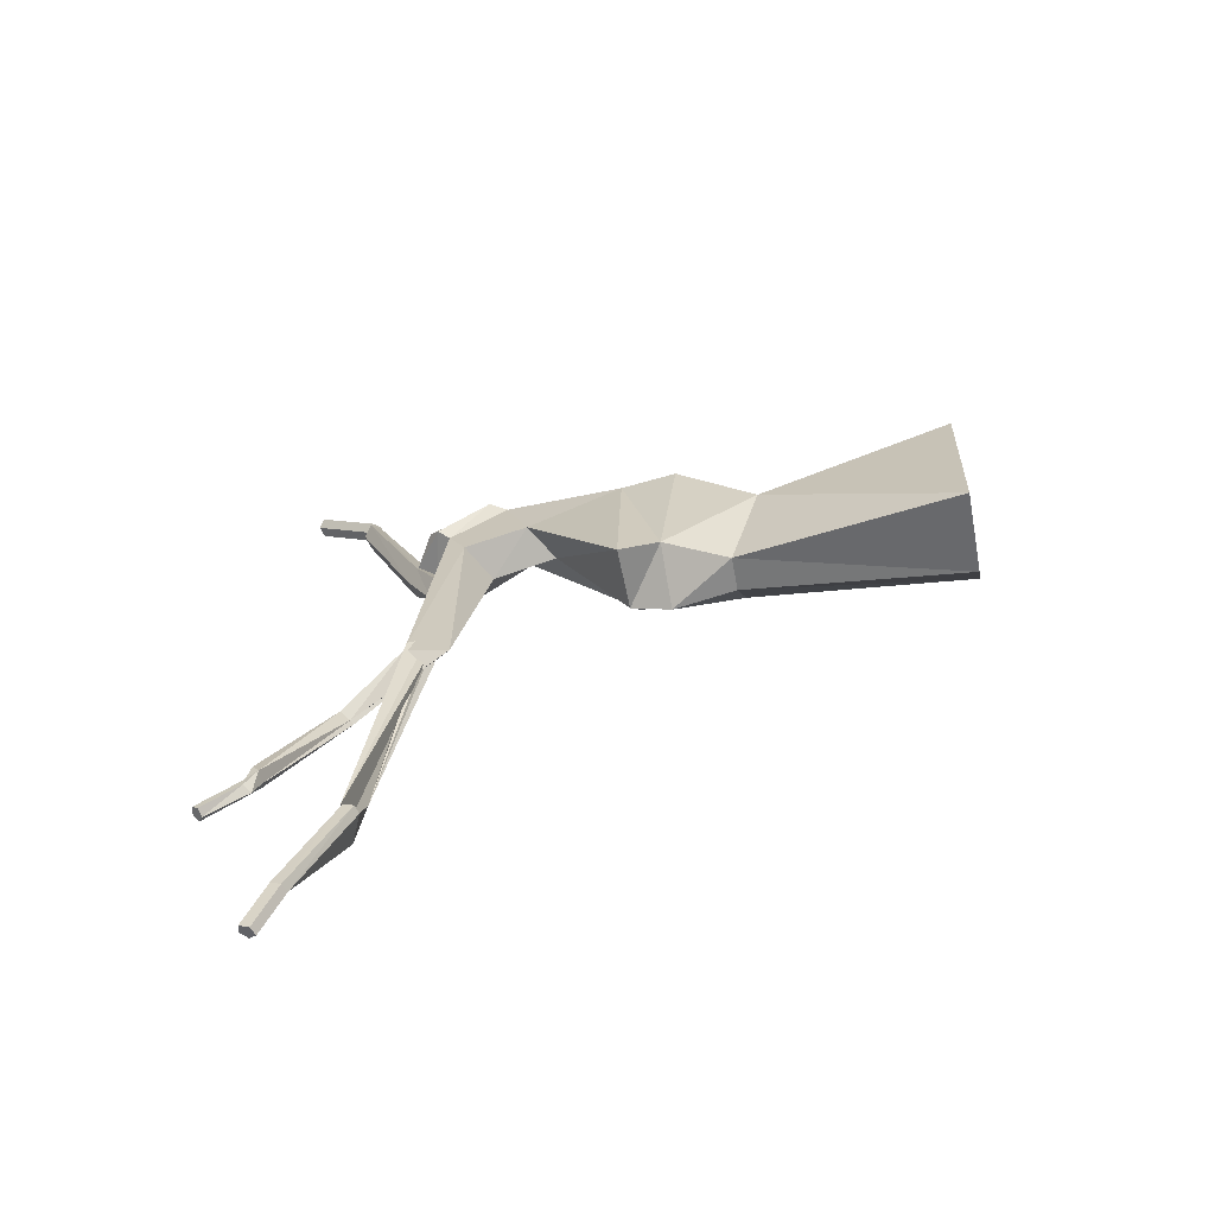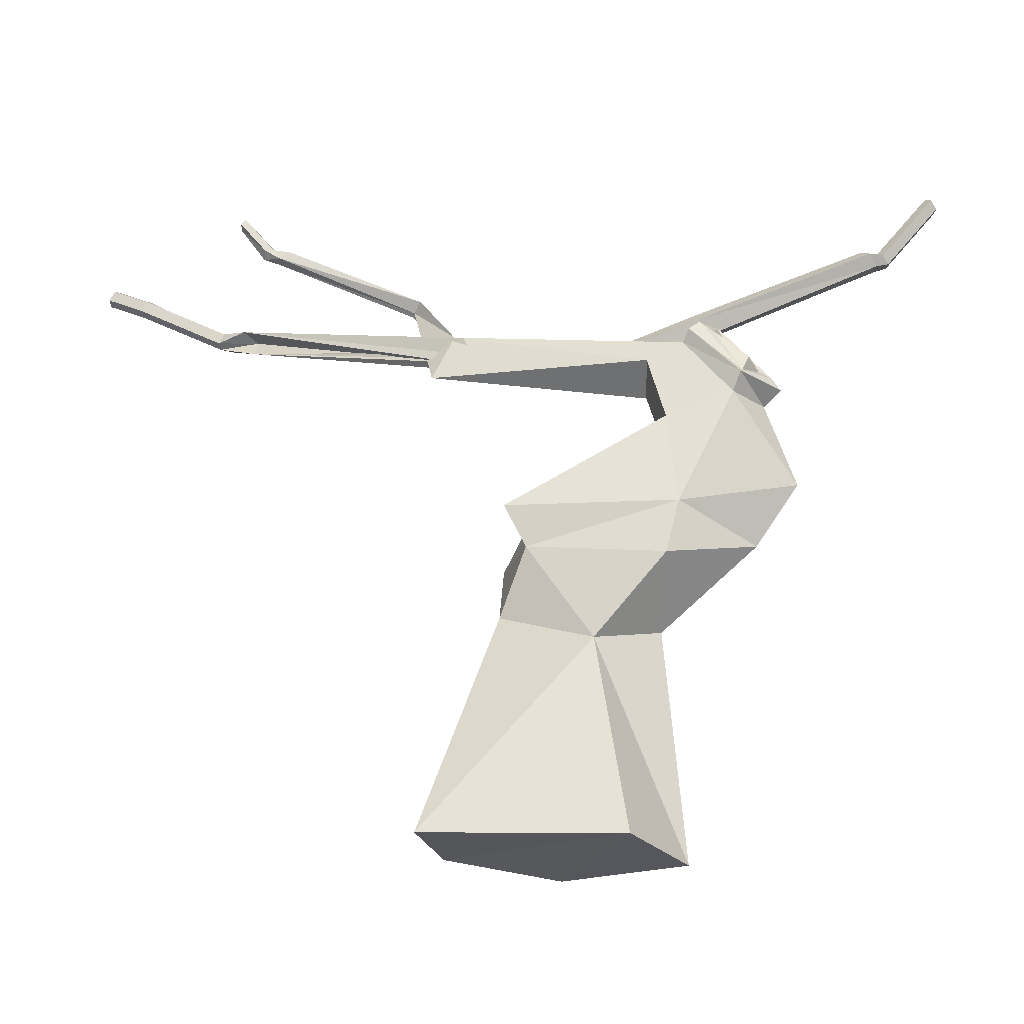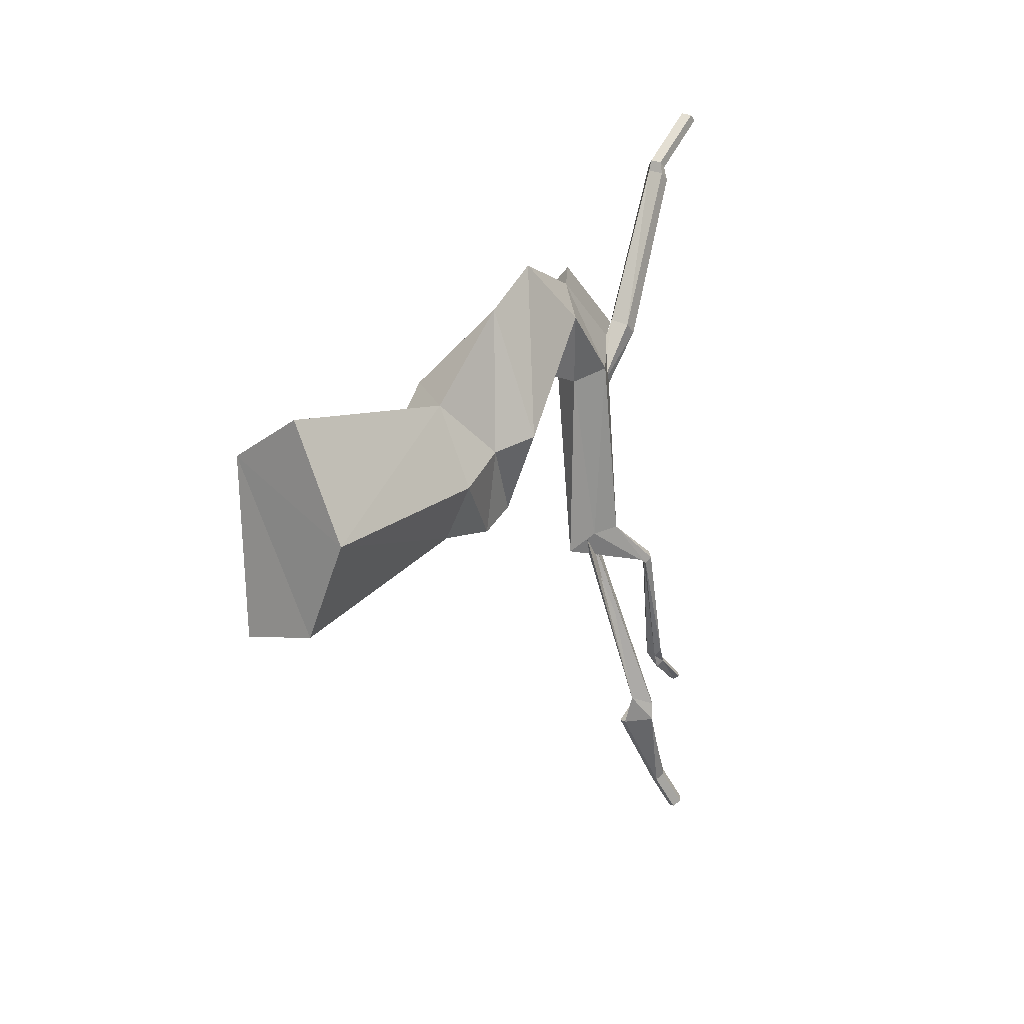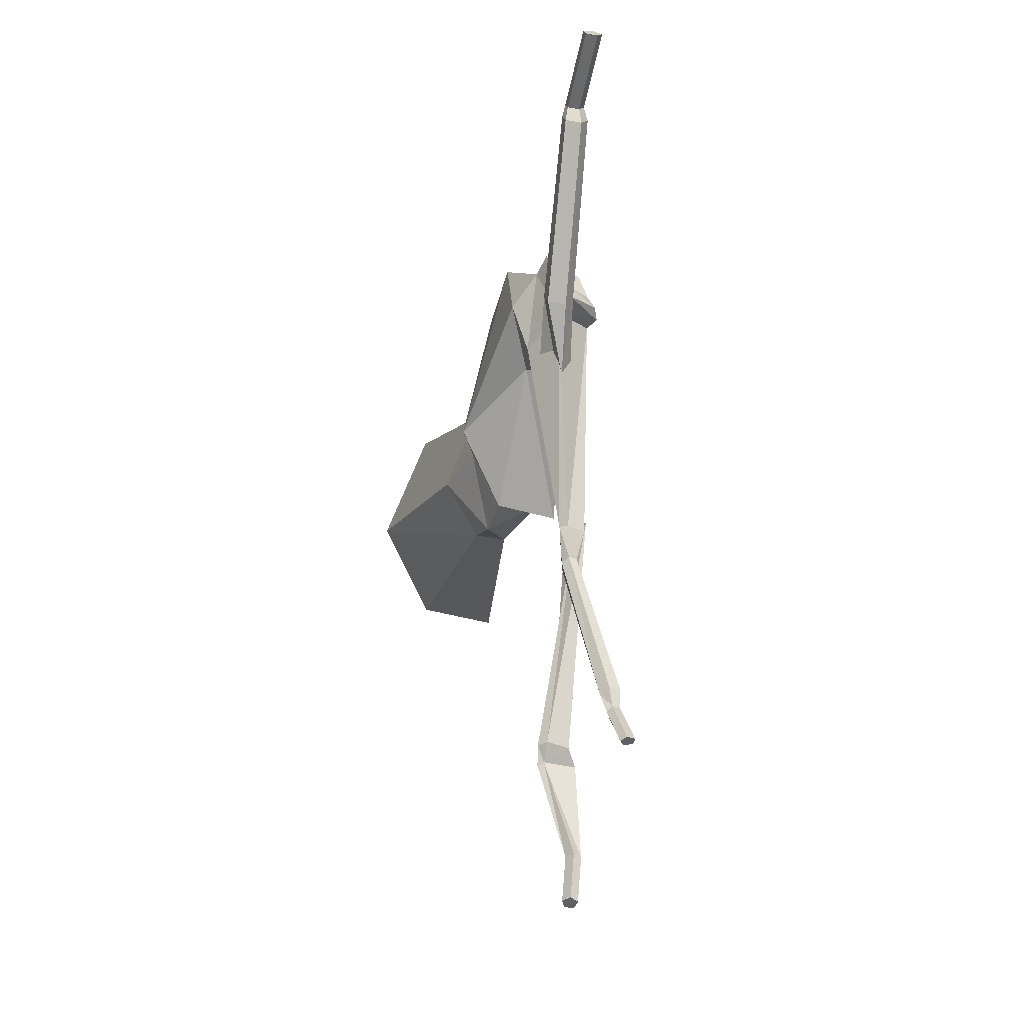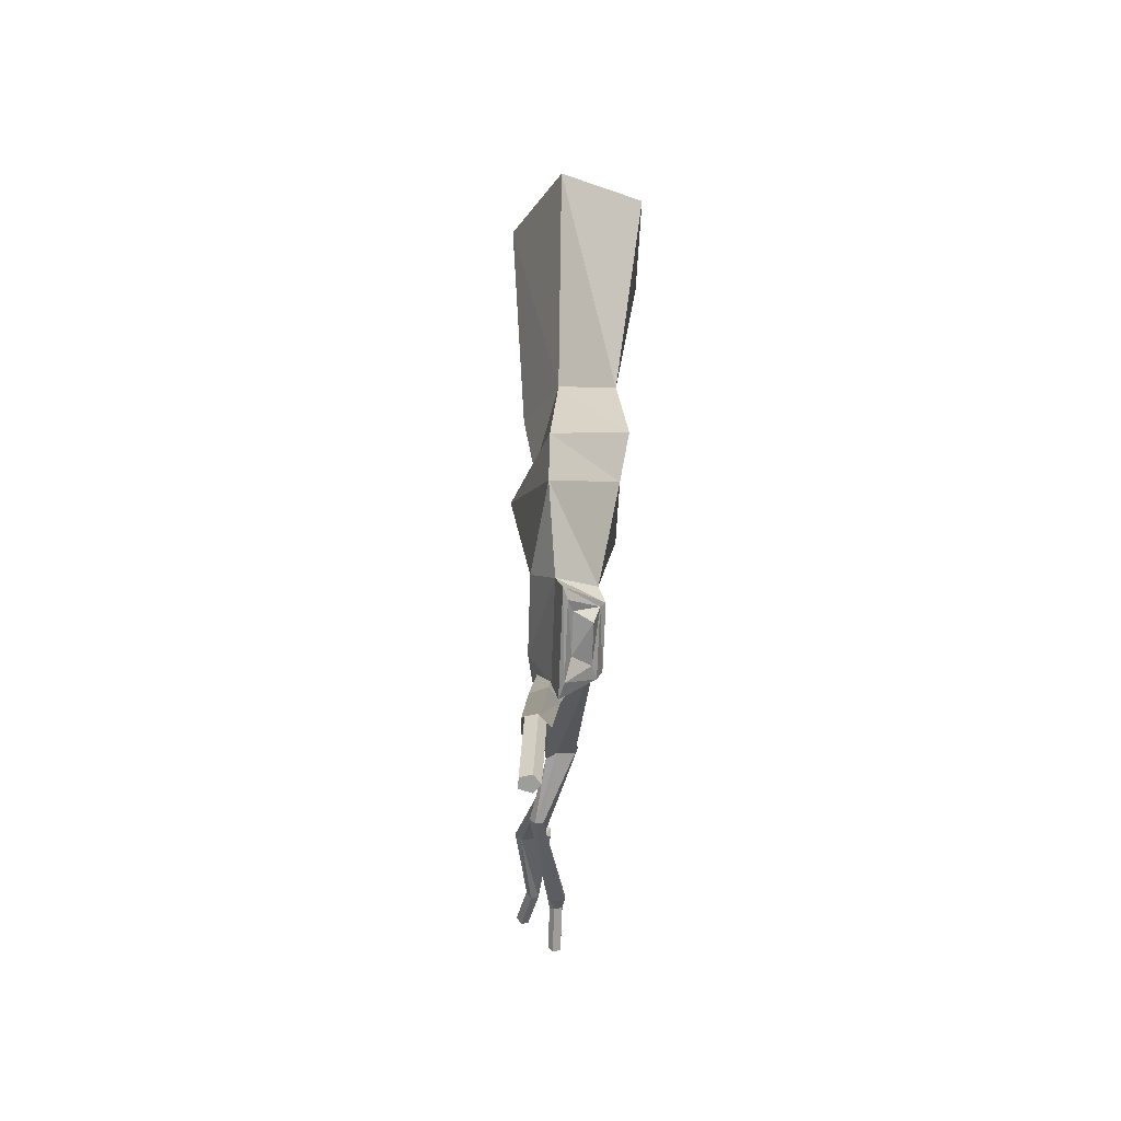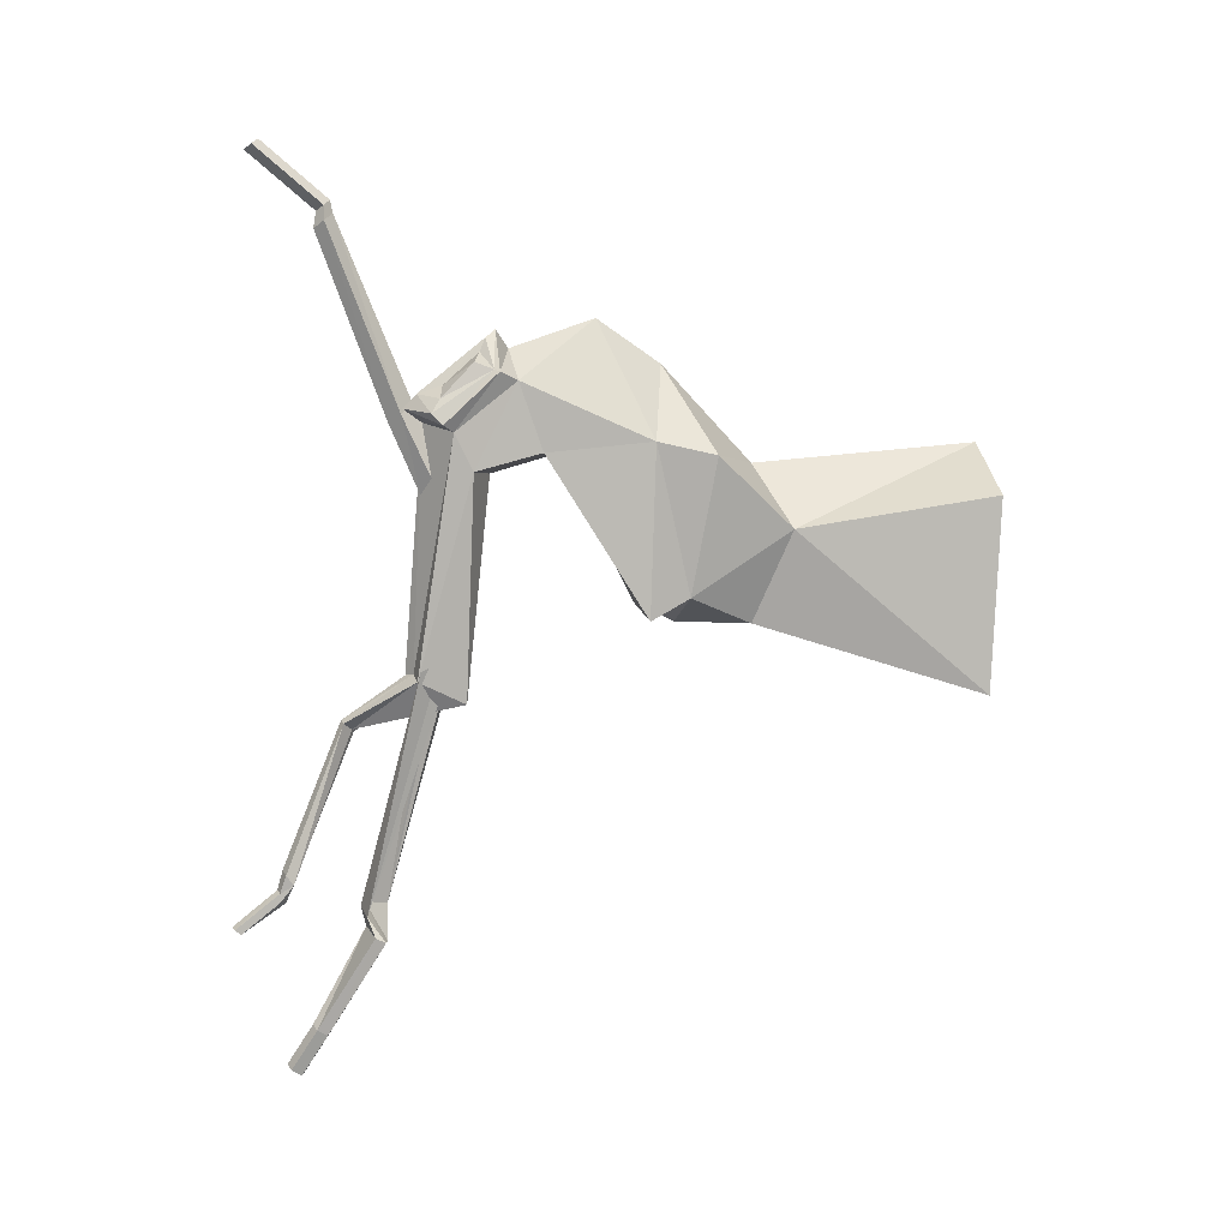
<metadata>
{"format":"obj","ext":"obj","renderer":"f3d","projection":"perspective","resolution":1024,"background":"white","views":[{"elev":-67.0,"azim":103.1,"up":"+Y"},{"elev":-28.0,"azim":97.3,"up":"+Z"},{"elev":12.8,"azim":-141.9,"up":"+Y"},{"elev":-11.0,"azim":-15.9,"up":"+Y"},{"elev":71.6,"azim":2.7,"up":"+Y"},{"elev":7.0,"azim":78.2,"up":"+Y"}]}
</metadata>
<code>
o Cone.008
v -0.07102 0.03125 0.3444
v -0.04358 0.1522 0.4593
v -0.02921 0.2174 0.3871
v -0.01908 0.1889 0.4732
v 0.03845 0.1023 0.3426
v 0.02151 0.1596 0.4704
v 0.03845 -0.06759 0.348
v 0.02222 0.09203 0.4468
v -0.02921 -0.05617 0.3502
v -0.01738 0.08971 0.425
v -0.04362 0.08582 0.52
v -0.01924 0.1194 0.5558
v 0.02138 0.1119 0.5312
v 0.02167 0.07477 0.513
v -0.01827 0.0708 0.4918
v -0.02474 -0.121 0.5738
v -0.01322 -0.1187 0.567
v 0.005417 -0.1237 0.5657
v 0.005417 -0.1466 0.5186
v -0.01322 -0.1263 0.5434
v -0.02474 -0.121 0.5738
v -0.01322 -0.1187 0.567
v 0.005417 -0.1237 0.5657
v 0.005417 -0.1466 0.5186
v -0.01322 -0.1263 0.5434
v -0.03982 -0.1695 0.6297
v -0.03361 -0.1638 0.6345
v -0.02499 -0.166 0.633
v -0.03287 -0.1731 0.6242
v -0.03716 -0.1753 0.6219
v -0.01896 -0.3096 0.6872
v -0.01144 -0.3023 0.6938
v 0.00074 -0.3046 0.6913
v 0.00074 -0.3148 0.6842
v -0.01144 -0.3183 0.6847
v -0.01595 -0.327 0.6979
v -0.0105 -0.321 0.699
v -0.001696 -0.3226 0.697
v -0.001696 -0.3314 0.6969
v -0.0105 -0.3341 0.6913
v -0.01595 -0.358 0.737
v -0.0105 -0.3544 0.7418
v -0.001696 -0.3558 0.7399
v -0.001696 -0.3603 0.734
v -0.0105 -0.3616 0.7322
v -0.002665 0.06057 0.546
v -0.01623 0.04954 0.5575
v -0.01724 0.05338 0.5448
v -0.03312 0.0668 0.5306
v -0.01795 0.07123 0.5266
v -0.002665 0.06057 0.546
v -0.01623 0.04954 0.5575
v -0.01724 0.05338 0.5448
v -0.03312 0.0668 0.5306
v -0.01795 0.07123 0.5266
v -0.009238 0.1277 0.5767
v -0.02075 0.1194 0.5876
v -0.03956 0.1223 0.5841
v -0.03967 0.1324 0.5703
v -0.02093 0.1377 0.5642
v -0.01339 0.3066 0.6453
v -0.02341 0.2994 0.6544
v -0.03979 0.3019 0.651
v -0.03988 0.3106 0.6397
v -0.02357 0.3135 0.6362
v -0.01759 0.3206 0.6451
v -0.02484 0.3154 0.6517
v -0.03669 0.3172 0.6492
v -0.03676 0.3235 0.641
v -0.02495 0.3256 0.6385
v -0.01822 0.3755 0.7101
v -0.02547 0.3703 0.7167
v -0.03731 0.3721 0.7142
v -0.03738 0.3785 0.706
v -0.02558 0.3805 0.7035
v 0.02922 0.1682 0.4887
v -0.01132 0.2068 0.4868
v 0.02912 0.1186 0.5424
v -0.01132 0.133 0.5753
v 0.02401 0.1698 0.4933
v -0.006115 0.1991 0.4972
v 0.0239 0.1296 0.5525
v -0.006115 0.1468 0.5624
v 0.01867 0.177 0.5113
v -0.000878 0.1857 0.5036
v 0.01867 0.1431 0.5435
v -0.000878 0.1547 0.5385
v -0.001402 -0.1251 0.5505
v 0.008178 -0.1137 0.5628
v 0.004736 -0.1059 0.5436
v 0.001321 -0.1253 0.5386
v -0.006378 -0.1254 0.5344
v -0.05936 -0.354 0.6085
v -0.05206 -0.3509 0.6165
v -0.02802 -0.3566 0.6124
v -0.05226 -0.3466 0.6123
v -0.04009 -0.3459 0.5914
v -0.05984 -0.3745 0.608
v -0.05386 -0.3712 0.6109
v -0.01928 -0.3753 0.6057
v -0.02006 -0.3807 0.5953
v -0.02895 -0.3806 0.5928
v -0.04606 -0.4661 0.6569
v -0.04008 -0.4628 0.6652
v -0.03167 -0.467 0.662
v -0.03245 -0.4728 0.6518
v -0.04135 -0.4723 0.6486
v -0.05141 -0.5046 0.6898
v -0.05739 -0.5079 0.6815
v -0.043 -0.5088 0.6866
v -0.04378 -0.5146 0.6764
v -0.05268 -0.514 0.6732
v -0.02921 -0.05617 0.3502
v -0.04921 0.01751 0.3024
v -0.03146 0.1736 0.3226
v 0.04599 0.08913 0.2842
v 0.02884 -0.04745 0.3066
v -0.03146 -0.07669 0.3091
v -0.03146 -0.07669 0.3091
v -0.06369 -0.0103 0.2381
v -0.0274 0.07744 0.233
v 0.03131 0.01704 0.2055
v 0.008039 -0.07575 0.2412
v -0.0274 -0.07271 0.2431
v -0.0274 -0.07271 0.2431
v -0.08837 -0.02843 0.007584
v -0.03536 0.09502 -0.000146
v 0.05042 0.04786 0.002806
v 0.05042 -0.1472 0.01236
v -0.03536 -0.1332 0.01532
v -0.03536 -0.1332 0.01532
f 2 3 1
f 3 6 5
f 5 8 7
f 8 15 10
f 7 10 9
f 10 1 9
f 9 119 118
f 15 19 20
f 13 76 78
f 2 15 11
f 4 11 12
f 6 14 8
f 16 25 21
f 13 17 18
f 11 20 16
f 14 18 19
f 12 16 17
f 21 27 22
f 19 23 24
f 17 21 22
f 20 24 25
f 18 22 23
f 28 32 33
f 25 29 30
f 22 28 23
f 21 30 26
f 23 29 24
f 34 38 39
f 30 31 26
f 28 34 29
f 27 31 32
f 29 35 30
f 39 45 40
f 31 37 32
f 34 40 35
f 32 38 33
f 35 36 31
f 41 44 43
f 37 43 38
f 36 45 41
f 38 44 39
f 37 41 42
f 46 55 51
f 52 56 57
f 49 53 54
f 47 51 52
f 50 54 55
f 48 52 53
f 57 63 58
f 54 60 55
f 52 58 53
f 51 60 56
f 53 59 54
f 64 68 69
f 56 65 61
f 58 64 59
f 57 61 62
f 59 65 60
f 69 75 70
f 61 67 62
f 65 69 70
f 63 67 68
f 65 66 61
f 71 74 73
f 67 73 68
f 66 75 71
f 68 74 69
f 67 71 72
f 77 83 81
f 12 77 4
f 4 76 6
f 12 78 79
f 80 86 82
f 77 80 76
f 78 80 82
f 79 82 83
f 84 87 86
f 83 86 87
f 81 87 85
f 80 85 84
f 89 95 90
f 95 101 96
f 88 97 93
f 91 95 96
f 88 94 89
f 91 97 92
f 101 107 102
f 93 99 94
f 96 102 97
f 95 99 100
f 97 98 93
f 103 112 109
f 99 105 100
f 98 107 103
f 100 106 101
f 99 103 104
f 109 111 110
f 105 111 106
f 104 109 108
f 106 112 107
f 104 110 105
f 118 120 124
f 1 115 114
f 5 117 116
f 9 117 7
f 5 115 3
f 9 114 118
f 124 131 130
f 117 122 116
f 114 121 120
f 118 125 124
f 118 123 117
f 116 121 115
f 128 129 130
f 123 130 129
f 122 127 121
f 124 126 130
f 122 129 128
f 121 126 120
f 2 4 3
f 3 4 6
f 5 6 8
f 8 14 15
f 7 8 10
f 10 2 1
f 9 113 119
f 15 14 19
f 13 6 76
f 2 10 15
f 4 2 11
f 6 13 14
f 16 20 25
f 13 12 17
f 11 15 20
f 14 13 18
f 12 11 16
f 21 26 27
f 19 18 23
f 17 16 21
f 20 19 24
f 18 17 22
f 28 27 32
f 25 24 29
f 22 27 28
f 21 25 30
f 23 28 29
f 34 33 38
f 30 35 31
f 28 33 34
f 27 26 31
f 29 34 35
f 39 44 45
f 31 36 37
f 34 39 40
f 32 37 38
f 35 40 36
f 43 42 41
f 41 45 44
f 37 42 43
f 36 40 45
f 38 43 44
f 37 36 41
f 46 50 55
f 52 51 56
f 49 48 53
f 47 46 51
f 50 49 54
f 48 47 52
f 57 62 63
f 54 59 60
f 52 57 58
f 51 55 60
f 53 58 59
f 64 63 68
f 56 60 65
f 58 63 64
f 57 56 61
f 59 64 65
f 69 74 75
f 61 66 67
f 65 64 69
f 63 62 67
f 65 70 66
f 73 72 71
f 71 75 74
f 67 72 73
f 66 70 75
f 68 73 74
f 67 66 71
f 77 79 83
f 12 79 77
f 4 77 76
f 12 13 78
f 80 84 86
f 77 81 80
f 78 76 80
f 79 78 82
f 84 85 87
f 83 82 86
f 81 83 87
f 80 81 85
f 89 94 95
f 95 100 101
f 88 92 97
f 91 90 95
f 88 93 94
f 91 96 97
f 101 106 107
f 93 98 99
f 96 101 102
f 95 94 99
f 97 102 98
f 103 107 112
f 99 104 105
f 98 102 107
f 100 105 106
f 99 98 103
f 110 108 109
f 109 112 111
f 105 110 111
f 104 103 109
f 106 111 112
f 104 108 110
f 118 114 120
f 1 3 115
f 5 7 117
f 9 118 117
f 5 116 115
f 9 1 114
f 124 125 131
f 117 123 122
f 114 115 121
f 118 119 125
f 118 124 123
f 116 122 121
f 130 126 128
f 126 127 128
f 123 124 130
f 122 128 127
f 124 120 126
f 122 123 129
f 121 127 126

</code>
